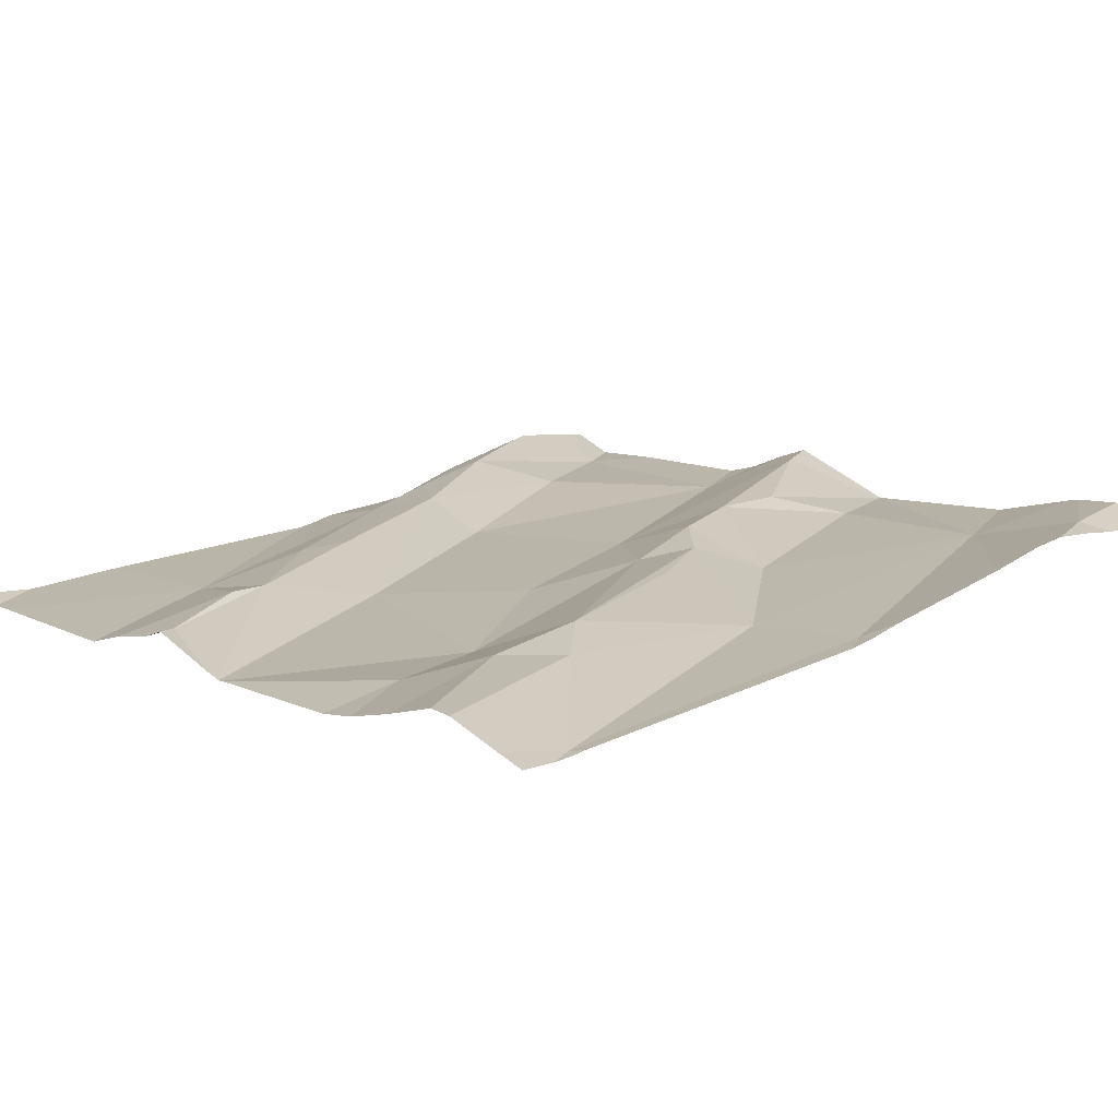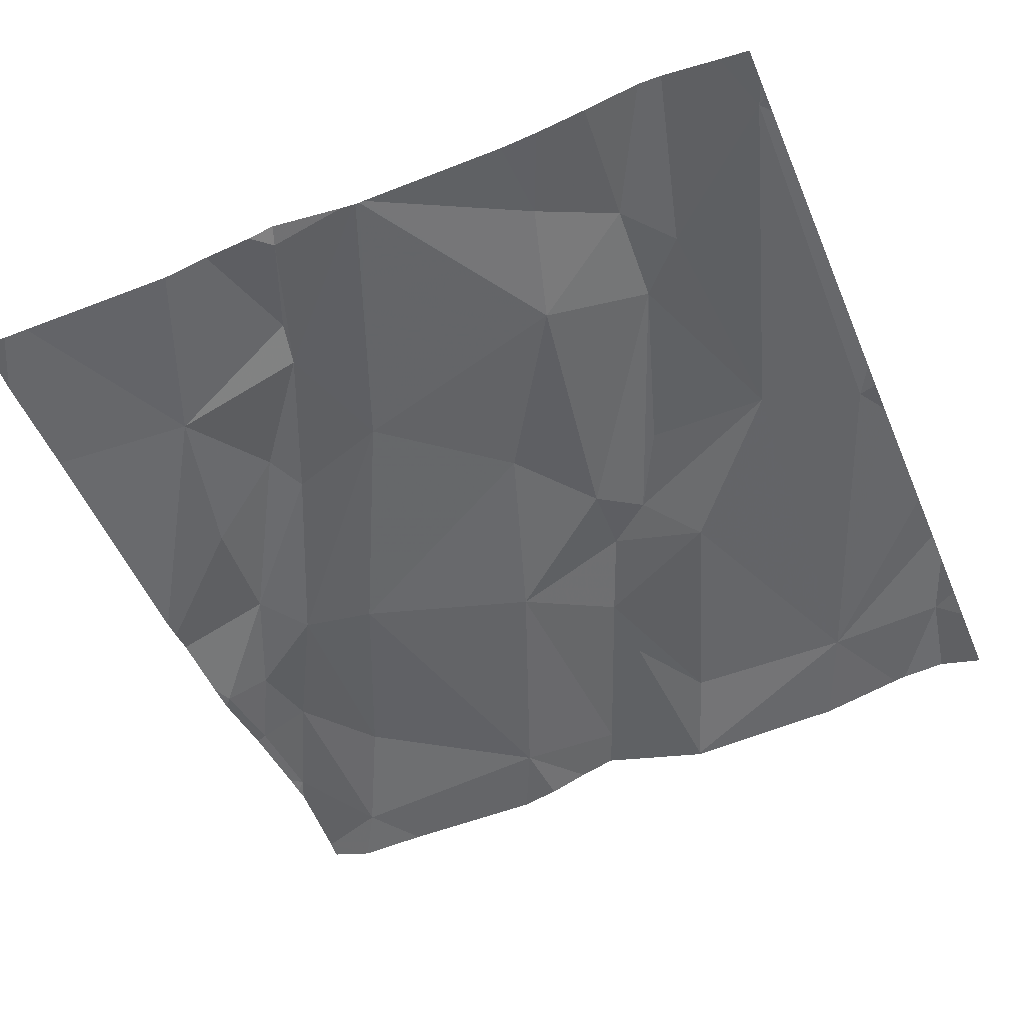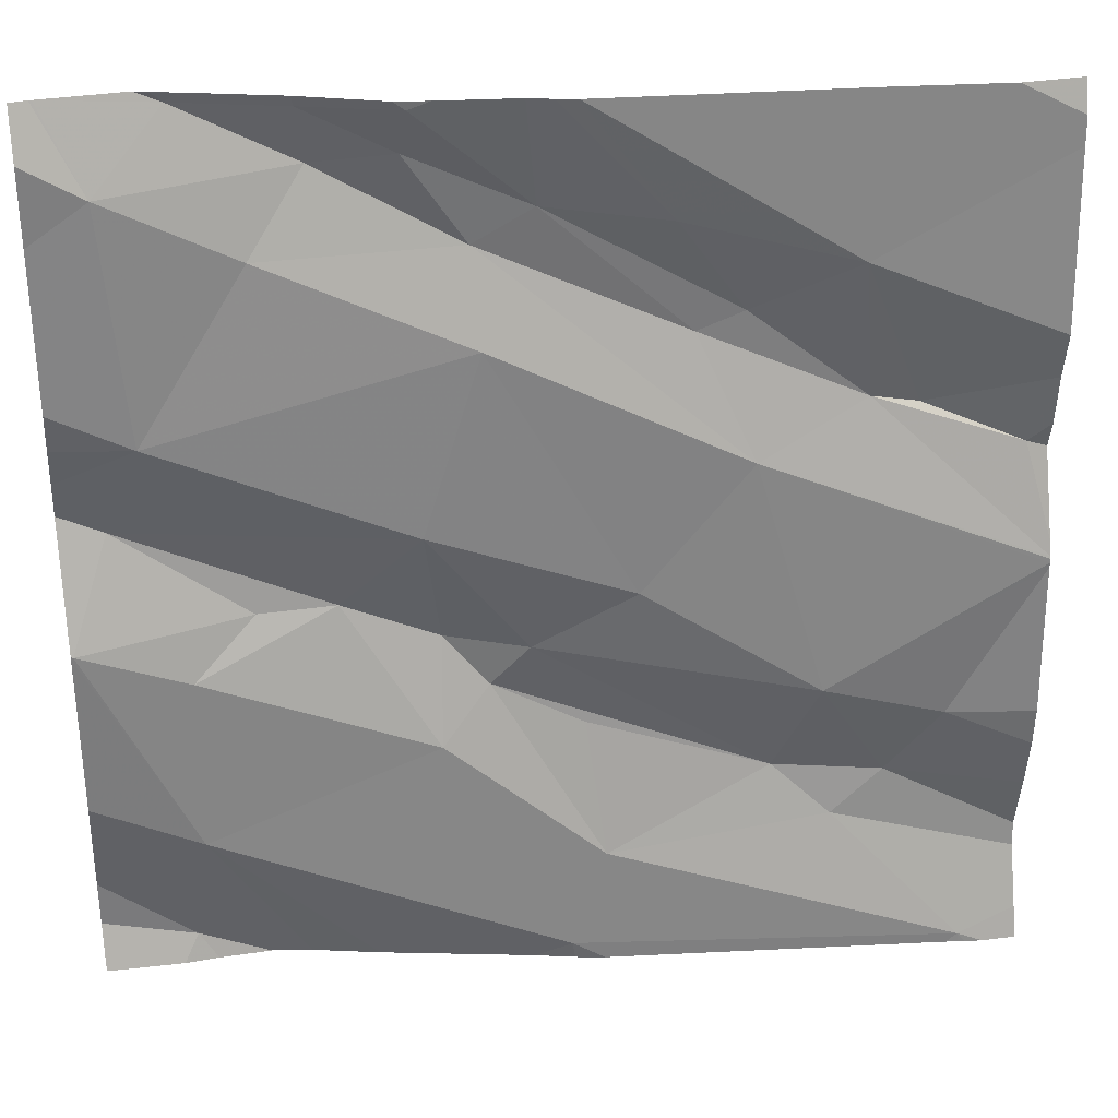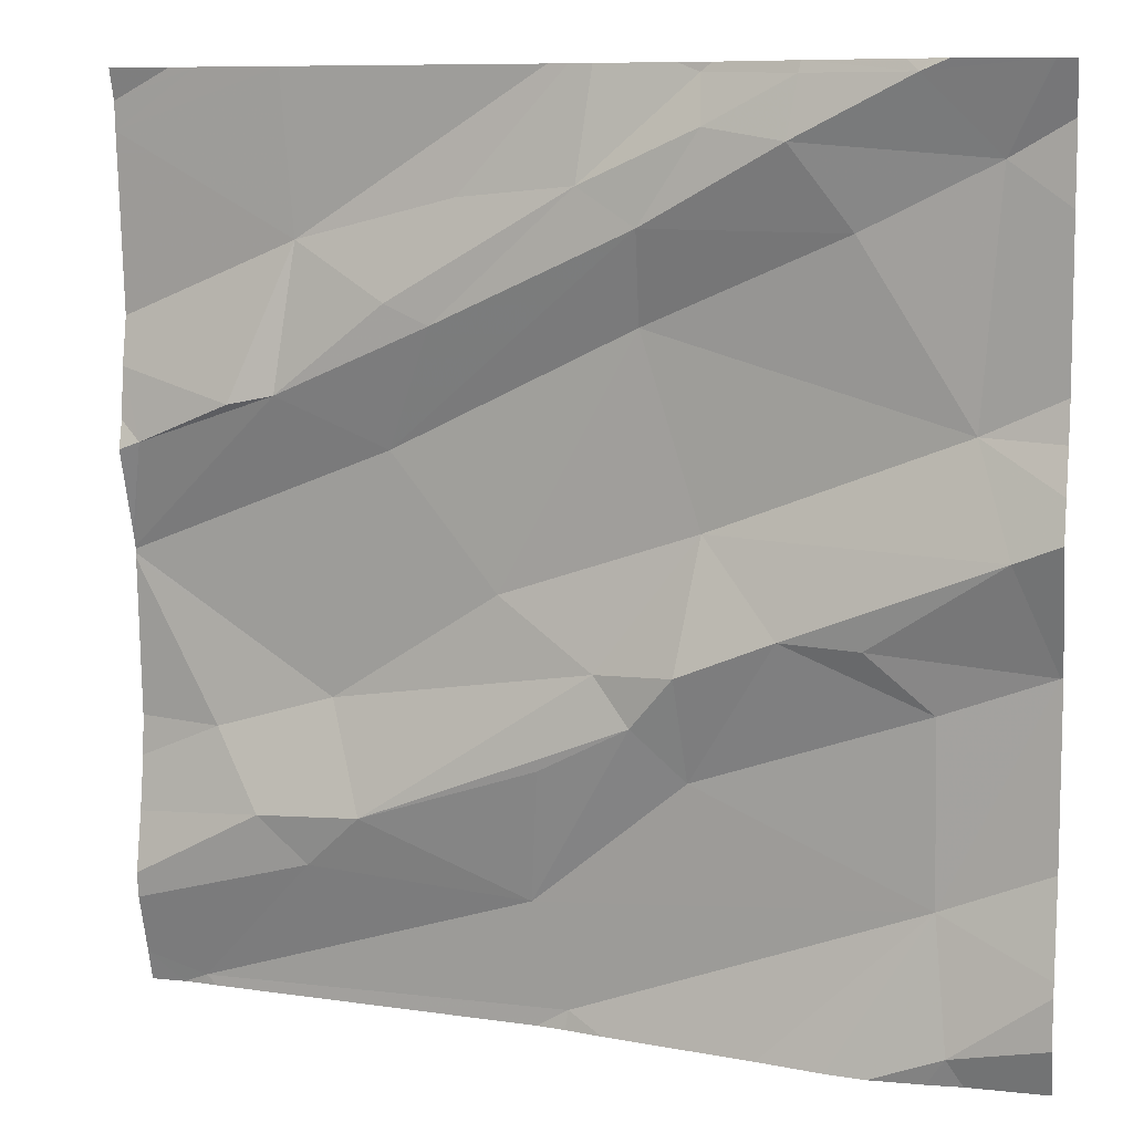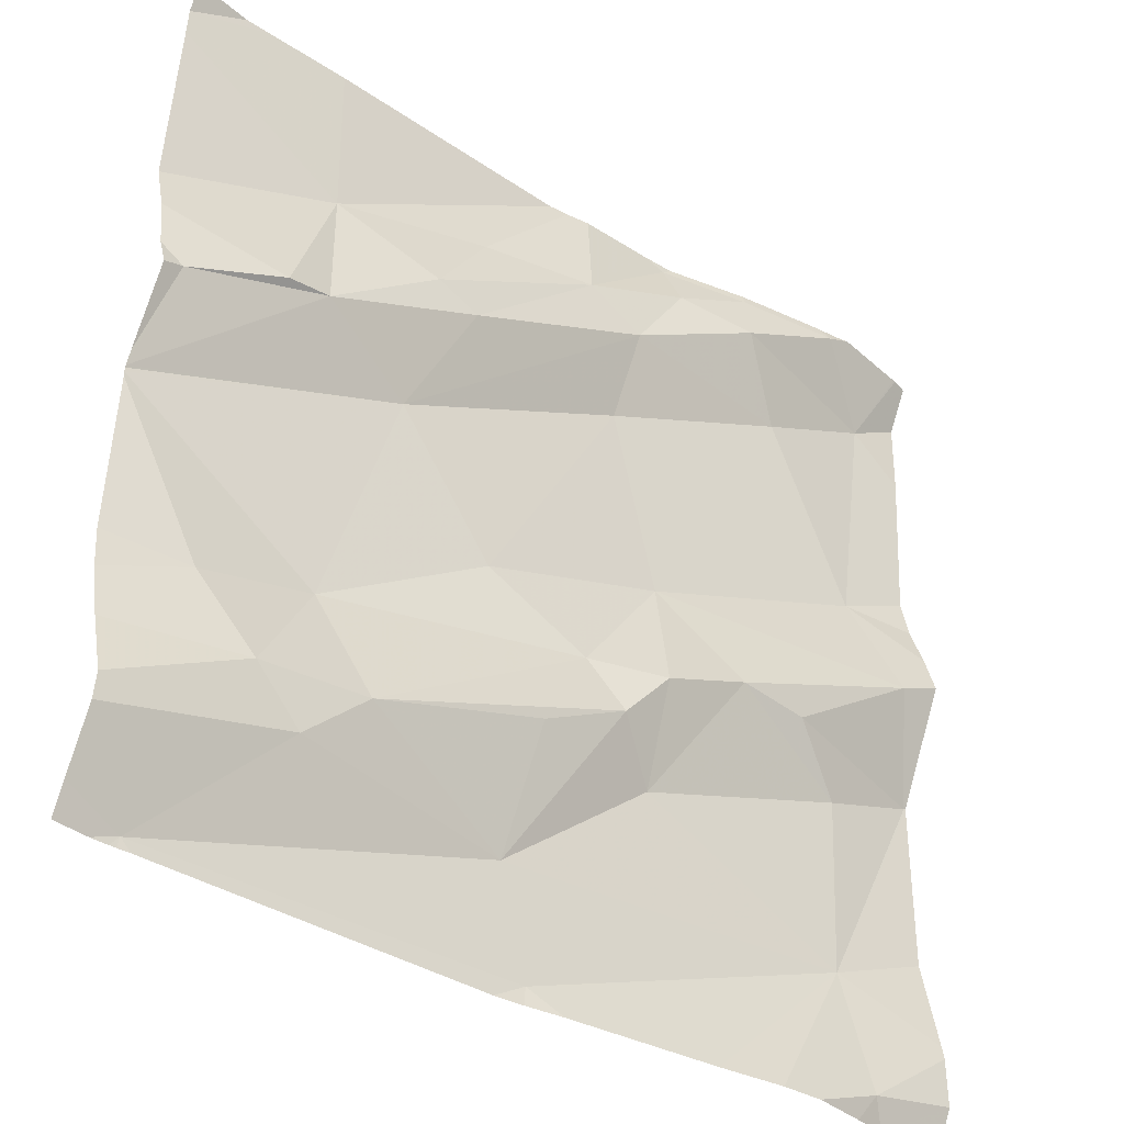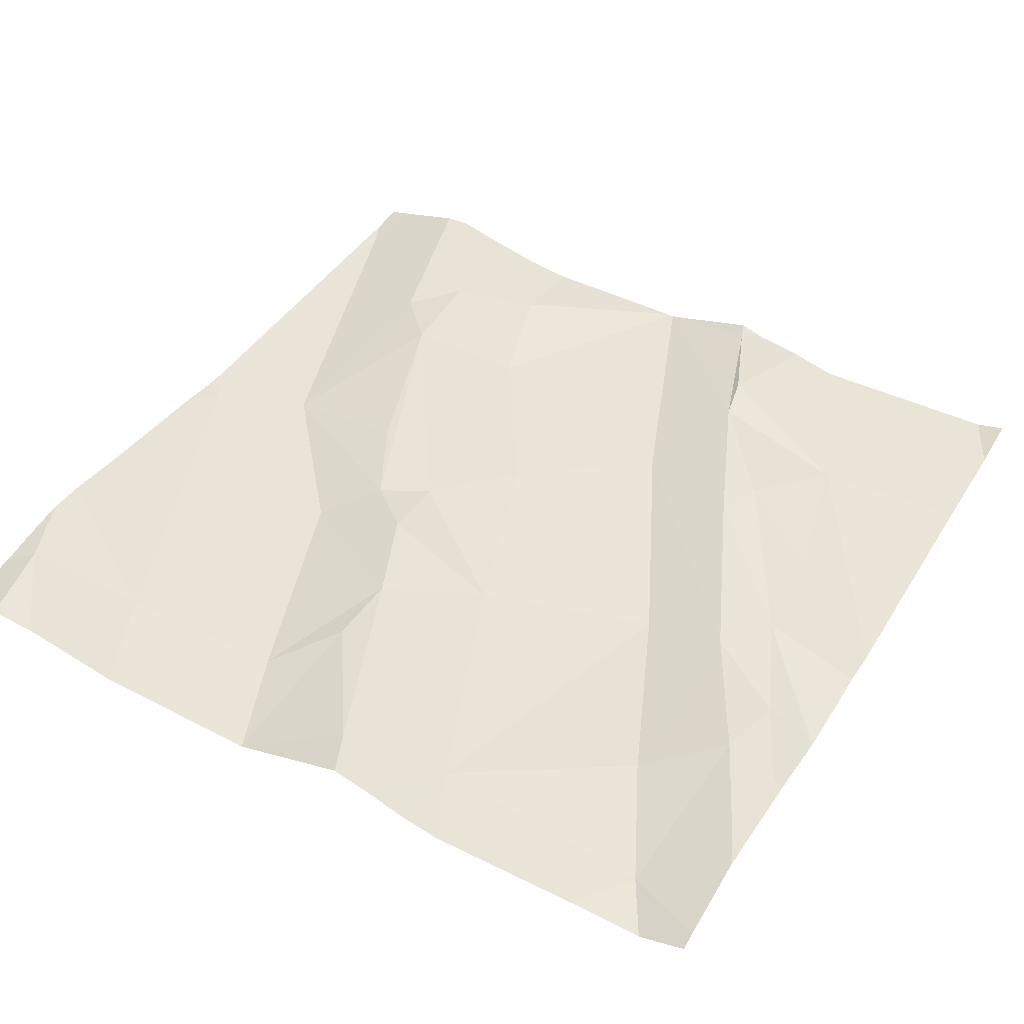
<metadata>
{"format":"obj","ext":"obj","renderer":"f3d","projection":"perspective","resolution":1024,"background":"white","views":[{"elev":7.0,"azim":-42.3,"up":"+Z"},{"elev":-60.4,"azim":-67.1,"up":"+Z"},{"elev":32.0,"azim":167.9,"up":"+Y"},{"elev":8.9,"azim":13.3,"up":"+Y"},{"elev":-38.3,"azim":-47.0,"up":"+Y"},{"elev":51.6,"azim":119.8,"up":"+Z"}]}
</metadata>
<code>
v -59.08 292.7 502.3
v -59.08 292.6 502.3
v -59.08 293.3 502.3
v -59.08 293.1 502.3
v -59.89 292.7 502.2
v -59.84 292.6 502.2
v -59.94 292.8 502.2
v -59.97 292.5 502.1
v -59.53 293.4 502.2
v -59.85 293.4 502.2
v -59.08 292.9 502.3
v -59.08 293.4 502.3
v -59.81 292.8 502.2
v -59.69 293.2 502.2
v -59.54 293.3 502.3
v -59.48 293.3 502.3
v -59.42 293.4 502.3
v -59.42 293.4 502.3
v -59.48 293.2 502.2
v -59.28 293.3 502.3
v -59.16 293.1 502.3
v -59.33 293.4 502.3
v -59.86 293.1 502.2
v -59.91 293.1 502.2
v -59.84 293.3 502.2
v -59.34 293.3 502.3
v -59.14 293.3 502.3
v -59.74 293 502.2
v -59.74 293.2 502.2
v -59.2 293.4 502.3
v -59.57 293.4 502.2
v -59.18 292.5 502.3
v -59.45 293.4 502.3
v -59.26 292.9 502.3
v -59.34 292.9 502.3
v -59.13 293 502.3
v -59.44 292.7 502.2
v -59.6 292.6 502.2
v -59.49 292.8 502.2
v -59.55 293.4 502.2
v -59.44 292.8 502.3
v -59.2 292.8 502.3
v -59.19 292.6 502.3
v -59.57 292.5 502.2
v -59.56 292.5 502.2
v -59.08 292.9 502.3
v -59.96 292.5 502.1
v -59.1 293.4 502.3
v -59.58 292.7 502.2
v -59.42 293 502.2
v -59.63 292.9 502.2
v -59.53 292.8 502.2
v -59.78 292.7 502.2
v -60.01 293 502.2
v -59.67 293.3 502.2
v -59.22 293.4 502.3
v -59.2 292.5 502.3
v -59.16 292.5 502.3
v -59.98 292.5 502.1
v -59.6 292.5 502.2
v -59.25 292.5 502.3
v -60 292.5 502.1
v -59.97 292.5 502.1
v -60.03 292.6 502.2
v -60.03 292.7 502.1
v -60.03 292.6 502.2
v -60.03 292.7 502.1
v -60.03 292.5 502.1
v -59.41 293.4 502.3
v -60.03 292.9 502.1
v -60.03 292.8 502.1
v -60.03 292.9 502.1
v -59.33 293.4 502.3
v -59.19 293.4 502.3
v -60.03 293.4 502.2
v -60.03 293.4 502.2
v -60.03 293.2 502.2
v -60.03 293.1 502.2
v -60.03 292.9 502.1
v -60.03 292.9 502.1
v -60.03 293.1 502.2
v -60.03 293 502.2
v -60.03 293 502.1
v -59.08 292.6 502.3
v -59.08 293 502.3
v -59.08 293 502.3
v -59.08 292.5 502.3
v -59.1 293.4 502.3
v -59.08 293.1 502.3
v -59.08 292.9 502.3
v -59.08 292.9 502.3
v -59.53 292.5 502.2
v -59.37 292.5 502.2
v -59.3 292.5 502.3
v -60.03 292.5 502.1
v -59.09 292.5 502.3
v -59.08 292.5 502.3
v -59.23 293.4 502.3
v -59.94 293.4 502.2
v -59.08 293.4 502.3
v -59.97 293.4 502.2
v -60.02 293.4 502.2
v -60.03 293.4 502.2
f 89 21 85
f 6 5 64
f 65 7 67
f 94 43 93
f 98 56 30
f 70 13 72
f 8 6 66
f 87 32 58
f 48 27 12
f 15 14 16
f 18 17 15
f 16 18 15
f 20 19 21
f 69 22 73
f 24 23 25
f 18 16 26
f 27 20 21
f 19 20 16
f 76 75 99
f 16 28 19
f 14 28 16
f 15 17 33
f 29 25 23
f 86 36 46
f 24 25 77
f 35 34 36
f 28 23 79
f 38 37 39
f 30 56 74
f 39 37 41
f 42 37 43
f 40 55 9
f 11 43 1
f 46 42 43
f 43 45 92
f 61 43 94
f 45 8 47
f 39 49 38
f 28 14 23
f 35 50 41
f 50 19 51
f 51 52 50
f 49 53 38
f 37 42 35
f 38 8 45
f 13 5 53
f 21 50 36
f 53 49 39
f 50 35 36
f 93 43 92
f 92 45 44
f 6 8 38
f 53 6 38
f 24 54 23
f 53 5 6
f 25 29 55
f 72 28 80
f 31 55 40
f 50 52 41
f 20 26 16
f 14 15 29
f 15 55 29
f 50 21 19
f 55 15 9
f 43 38 45
f 52 39 41
f 43 37 38
f 35 41 37
f 79 54 83
f 14 29 23
f 52 53 39
f 5 13 7
f 19 28 51
f 35 42 34
f 13 51 28
f 13 52 51
f 54 24 78
f 13 53 52
f 56 22 26
f 31 25 55
f 27 21 4
f 56 26 27
f 17 18 22
f 2 32 84
f 85 36 86
f 44 45 60
f 74 56 88
f 26 22 18
f 26 20 27
f 60 45 47
f 73 56 98
f 34 42 46
f 36 34 46
f 61 32 43
f 9 15 33
f 57 32 61
f 86 46 91
f 64 5 65
f 85 21 36
f 84 32 87
f 65 5 7
f 66 6 64
f 10 25 31
f 67 7 71
f 2 43 32
f 68 8 66
f 62 68 95
f 58 32 57
f 3 27 4
f 70 7 13
f 71 7 70
f 4 21 89
f 73 22 56
f 72 13 28
f 12 27 3
f 69 17 22
f 75 25 10
f 59 8 62
f 48 12 100
f 77 25 75
f 78 24 77
f 56 27 88
f 47 8 63
f 79 23 54
f 80 28 79
f 1 43 2
f 63 8 59
f 81 54 78
f 82 54 81
f 83 54 82
f 11 46 43
f 90 46 11
f 33 17 69
f 91 46 90
f 62 8 68
f 88 27 48
f 96 87 58
f 97 87 96
f 99 75 10
f 101 76 99
f 102 76 101
f 103 76 102

</code>
